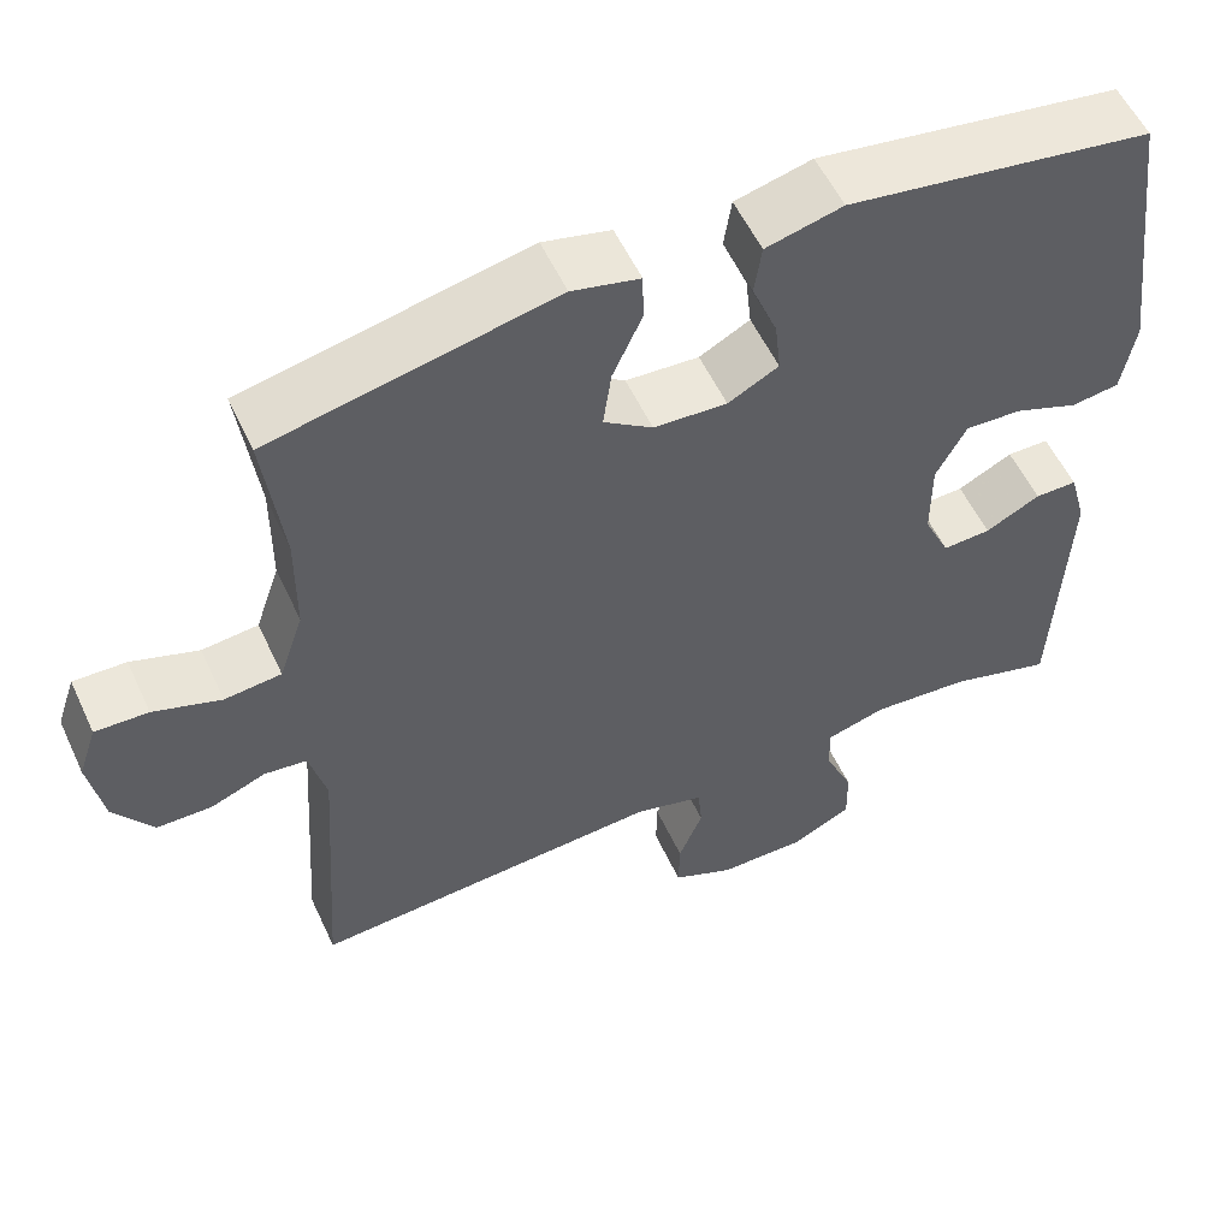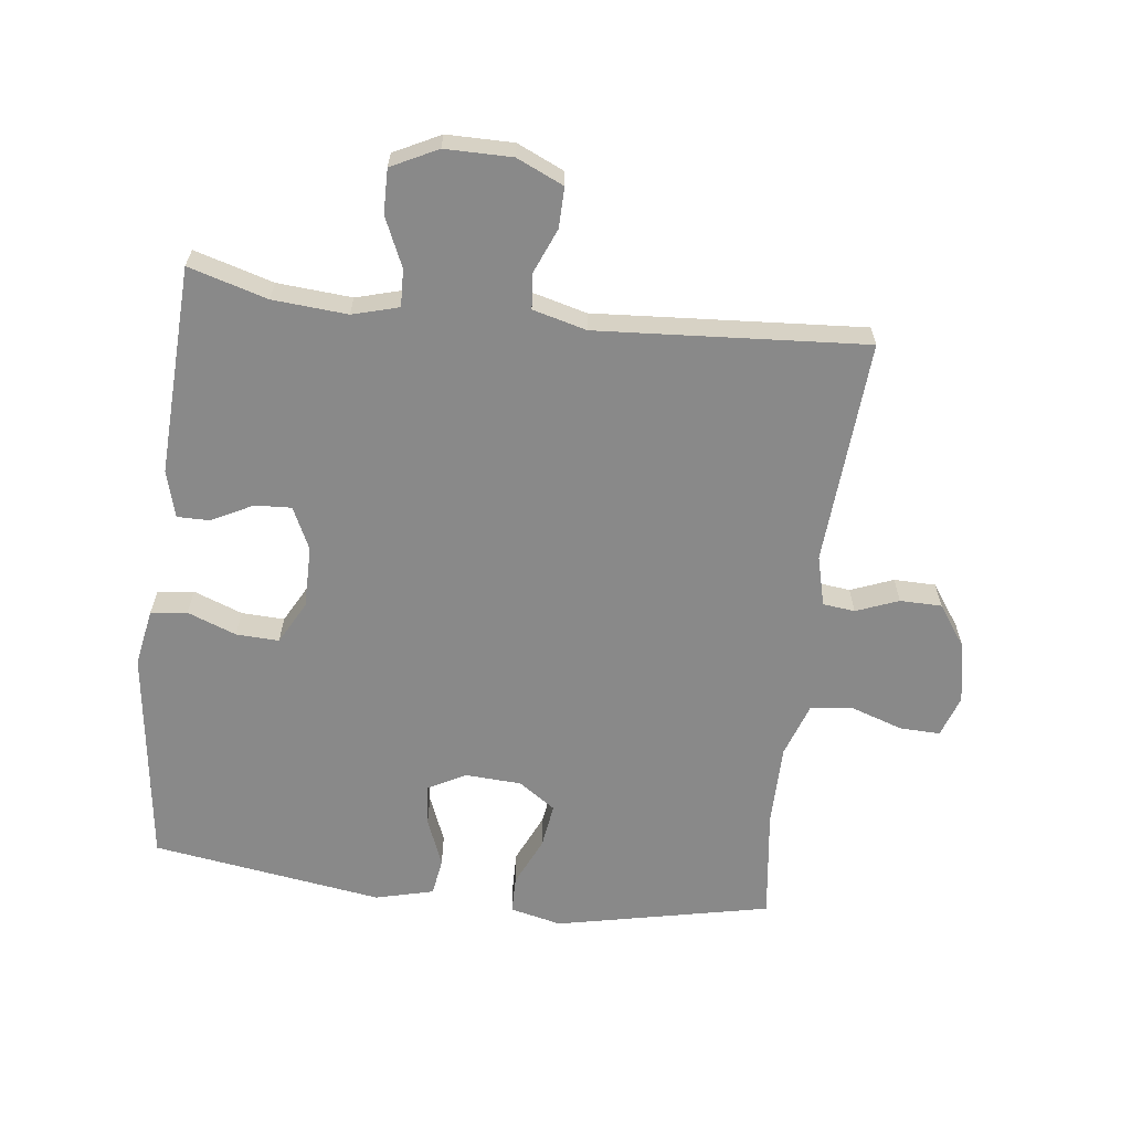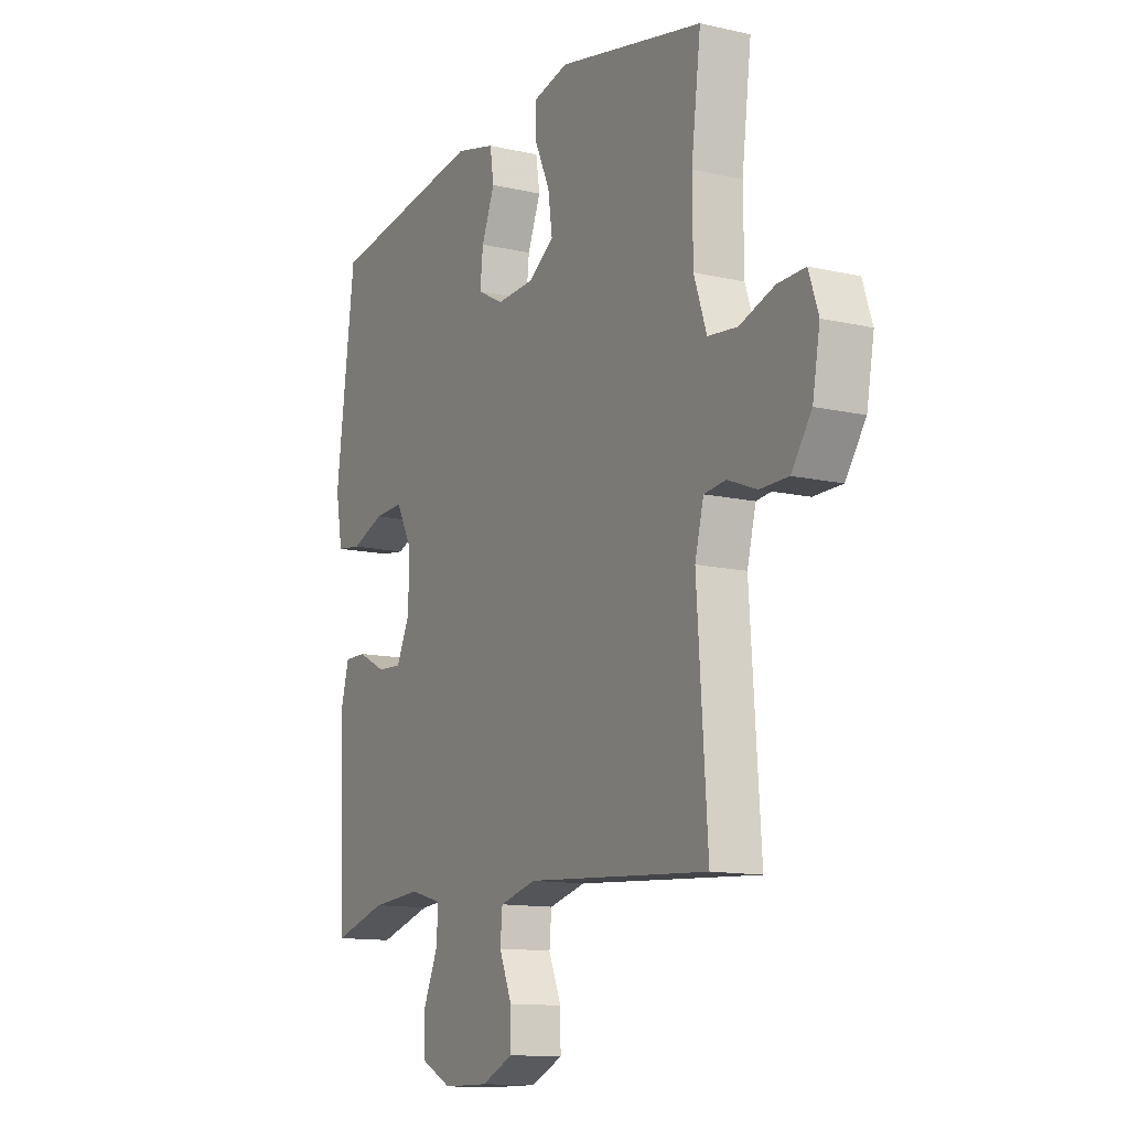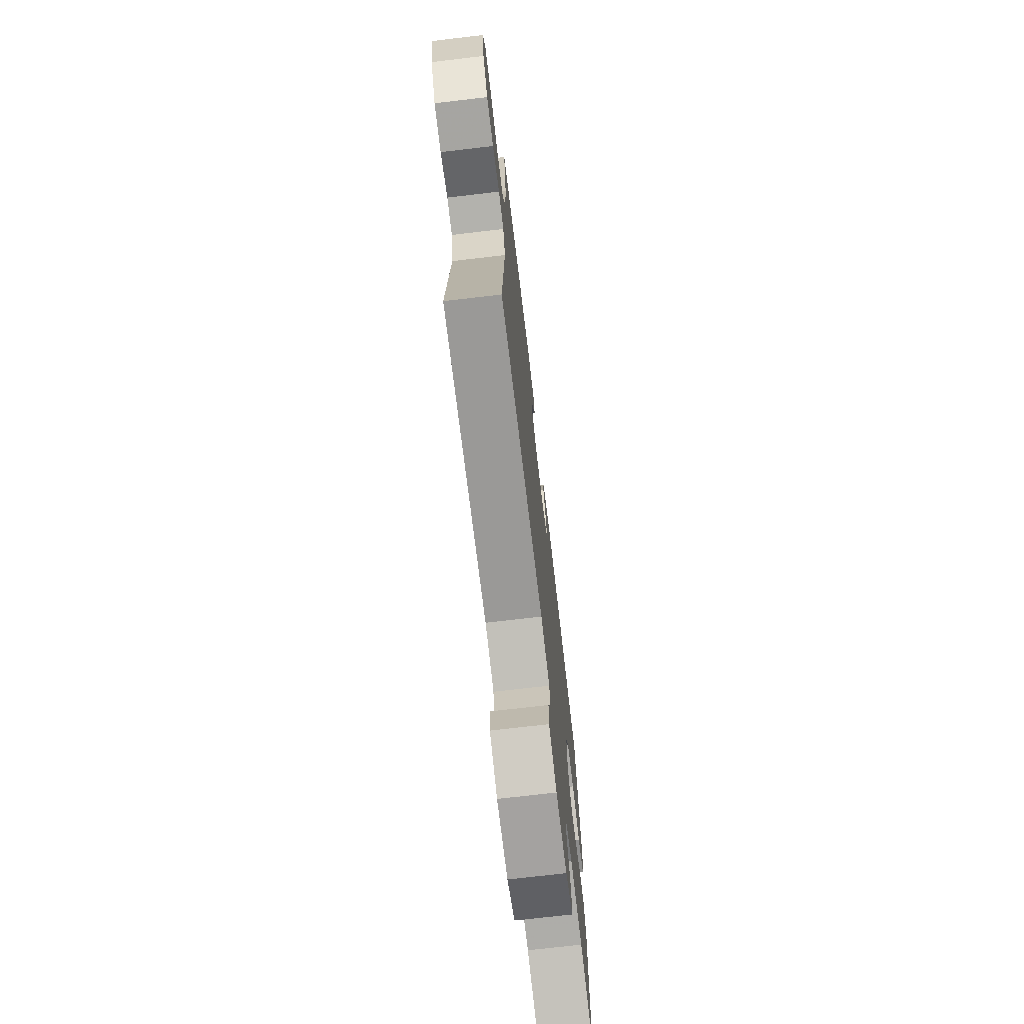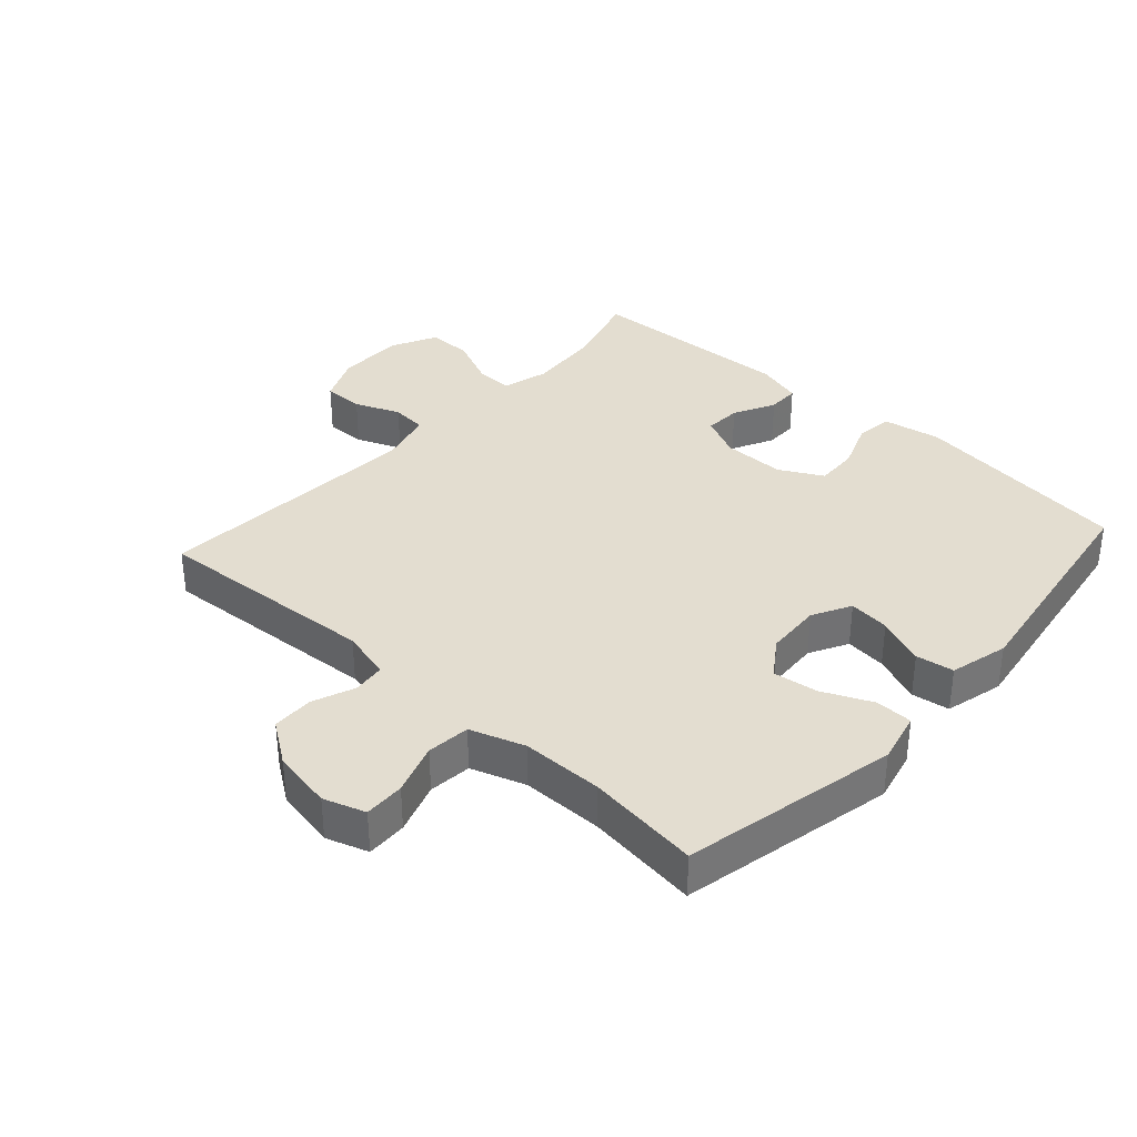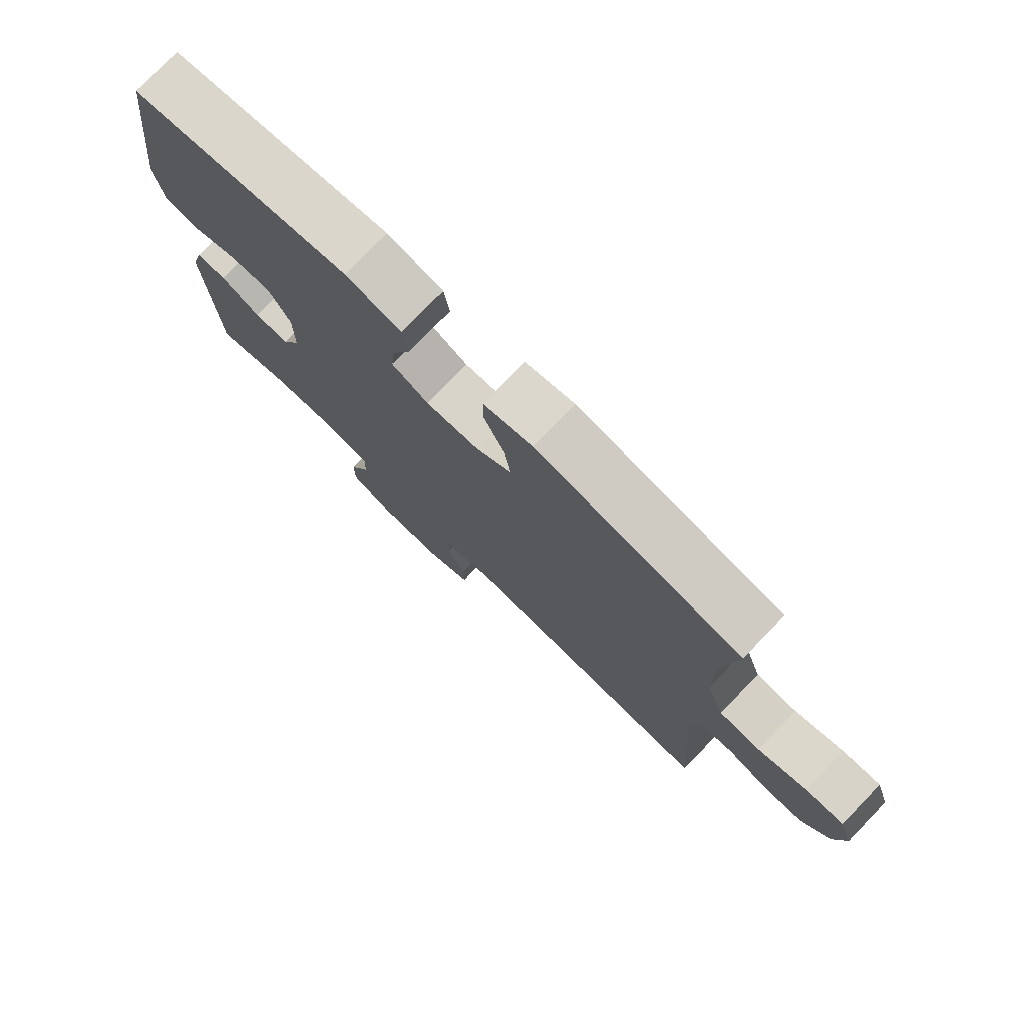
<metadata>
{"format":"obj","ext":"obj","renderer":"f3d","projection":"perspective","resolution":1024,"background":"white","views":[{"elev":55.4,"azim":-24.7,"up":"+Z"},{"elev":-63.0,"azim":173.1,"up":"+Y"},{"elev":-12.4,"azim":-118.3,"up":"+Z"},{"elev":-72.7,"azim":-83.3,"up":"+Z"},{"elev":35.5,"azim":-47.8,"up":"+Y"},{"elev":77.0,"azim":-136.0,"up":"+Z"}]}
</metadata>
<code>
v -0.5 0.07 -0.5
v -0.476 0.07 -0.149
v -0.496 0.07 -0.071
v -0.546 0.07 -0.065
v -0.612 0.07 -0.091
v -0.677 0.07 -0.09
v -0.723 0.07 -0.024
v -0.74 0.07 0.07
v -0.718 0.07 0.135
v -0.655 0.07 0.133
v -0.575 0.07 0.106
v -0.508 0.07 0.113
v -0.479 0.07 0.198
v -0.478 0.07 0.325
v -0.5 0.07 0.5
v -0.165 0.07 0.571
v -0.085 0.07 0.552
v -0.084 0.07 0.494
v -0.119 0.07 0.417
v -0.129 0.07 0.347
v -0.071 0.07 0.307
v 0.016 0.07 0.302
v 0.076 0.07 0.334
v 0.069 0.07 0.398
v 0.039 0.07 0.473
v 0.048 0.07 0.532
v 0.139 0.07 0.555
v 0.5 0.07 0.5
v 0.544 0.07 0.158
v 0.528 0.07 0.069
v 0.471 0.07 0.061
v 0.395 0.07 0.09
v 0.328 0.07 0.093
v 0.292 0.07 0.026
v 0.292 0.07 -0.071
v 0.323 0.07 -0.137
v 0.38 0.07 -0.134
v 0.445 0.07 -0.101
v 0.495 0.07 -0.101
v 0.515 0.07 -0.174
v 0.5 0.07 -0.5
v 0.377 0.07 -0.464
v 0.261 0.07 -0.455
v 0.189 0.07 -0.475
v 0.191 0.07 -0.533
v 0.225 0.07 -0.61
v 0.226 0.07 -0.679
v 0.154 0.07 -0.715
v 0.05 0.07 -0.715
v -0.023 0.07 -0.682
v -0.022 0.07 -0.619
v 0.007 0.07 -0.549
v 0.002 0.07 -0.494
v -0.082 0.07 -0.472
v -0.5 0 -0.5
v -0.476 0 -0.149
v -0.496 0 -0.071
v -0.546 0 -0.065
v -0.612 0 -0.091
v -0.677 0 -0.09
v -0.723 0 -0.024
v -0.74 0 0.07
v -0.718 0 0.135
v -0.655 0 0.133
v -0.575 0 0.106
v -0.508 0 0.113
v -0.479 0 0.198
v -0.478 0 0.325
v -0.5 0 0.5
v -0.165 0 0.571
v -0.085 0 0.552
v -0.084 0 0.494
v -0.119 0 0.417
v -0.129 0 0.347
v -0.071 0 0.307
v 0.016 0 0.302
v 0.076 0 0.334
v 0.069 0 0.398
v 0.039 0 0.473
v 0.048 0 0.532
v 0.139 0 0.555
v 0.5 0 0.5
v 0.544 0 0.158
v 0.528 0 0.069
v 0.471 0 0.061
v 0.395 0 0.09
v 0.328 0 0.093
v 0.292 0 0.026
v 0.292 0 -0.071
v 0.323 0 -0.137
v 0.38 0 -0.134
v 0.445 0 -0.101
v 0.495 0 -0.101
v 0.515 0 -0.174
v 0.5 0 -0.5
v 0.377 0 -0.464
v 0.261 0 -0.455
v 0.189 0 -0.475
v 0.191 0 -0.533
v 0.225 0 -0.61
v 0.226 0 -0.679
v 0.154 0 -0.715
v 0.05 0 -0.715
v -0.023 0 -0.682
v -0.022 0 -0.619
v 0.007 0 -0.549
v 0.002 0 -0.494
v -0.082 0 -0.472
f 49 50 51 52
f 49 52 53
f 48 49 53
f 45 46 47 48
f 44 45 48 53
f 43 44 53 54
f 39 40 41 42
f 37 38 39 42
f 36 37 42 43
f 35 36 43 54
f 29 30 31 32
f 29 32 33
f 28 29 33
f 27 28 33 34
f 24 25 26 27
f 23 24 27 34
f 16 17 18 19
f 14 15 16 19
f 13 14 19 20
f 12 13 20 21
f 8 9 10 11
f 8 11 12
f 7 8 12
f 4 5 6 7
f 3 4 7 12
f 2 3 12 21
f 22 23 34 35
f 21 22 35 54
f 1 2 21 54
f 106 105 104 103
f 107 106 103
f 107 103 102
f 102 101 100 99
f 107 102 99 98
f 108 107 98 97
f 96 95 94 93
f 96 93 92 91
f 97 96 91 90
f 108 97 90 89
f 86 85 84 83
f 87 86 83
f 87 83 82
f 88 87 82 81
f 81 80 79 78
f 88 81 78 77
f 73 72 71 70
f 73 70 69 68
f 74 73 68 67
f 75 74 67 66
f 65 64 63 62
f 66 65 62
f 66 62 61
f 61 60 59 58
f 66 61 58 57
f 75 66 57 56
f 89 88 77 76
f 108 89 76 75
f 108 75 56 55
f 1 55 56 2
f 2 56 57 3
f 3 57 58 4
f 4 58 59 5
f 5 59 60 6
f 6 60 61 7
f 7 61 62 8
f 8 62 63 9
f 9 63 64 10
f 10 64 65 11
f 11 65 66 12
f 12 66 67 13
f 13 67 68 14
f 14 68 69 15
f 15 69 70 16
f 16 70 71 17
f 17 71 72 18
f 18 72 73 19
f 19 73 74 20
f 20 74 75 21
f 21 75 76 22
f 22 76 77 23
f 23 77 78 24
f 24 78 79 25
f 25 79 80 26
f 26 80 81 27
f 27 81 82 28
f 28 82 83 29
f 29 83 84 30
f 30 84 85 31
f 31 85 86 32
f 32 86 87 33
f 33 87 88 34
f 34 88 89 35
f 35 89 90 36
f 36 90 91 37
f 37 91 92 38
f 38 92 93 39
f 39 93 94 40
f 40 94 95 41
f 41 95 96 42
f 42 96 97 43
f 43 97 98 44
f 44 98 99 45
f 45 99 100 46
f 46 100 101 47
f 47 101 102 48
f 48 102 103 49
f 49 103 104 50
f 50 104 105 51
f 51 105 106 52
f 52 106 107 53
f 53 107 108 54
f 54 108 55 1

</code>
